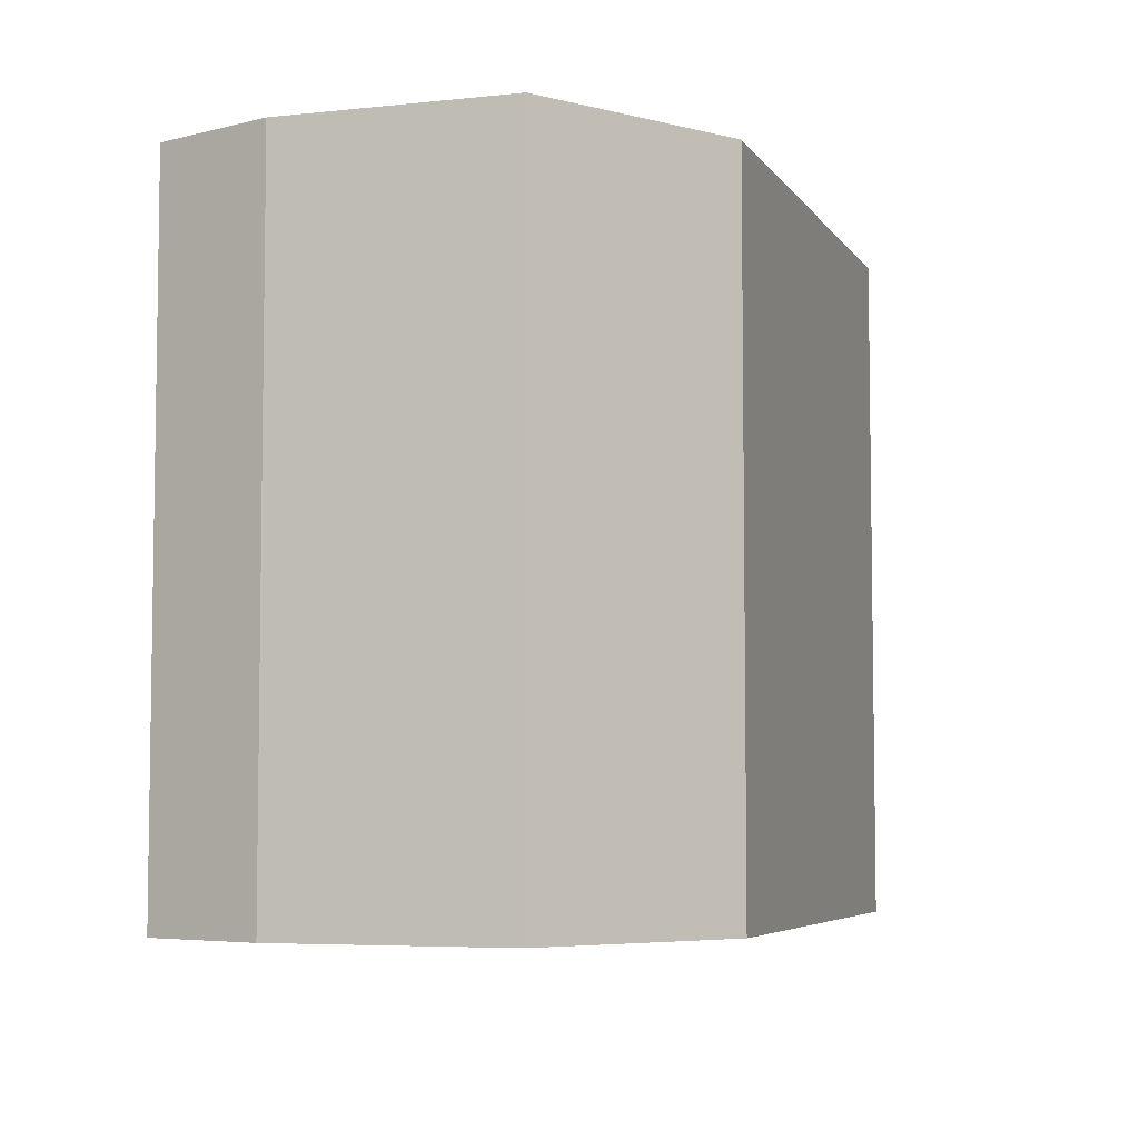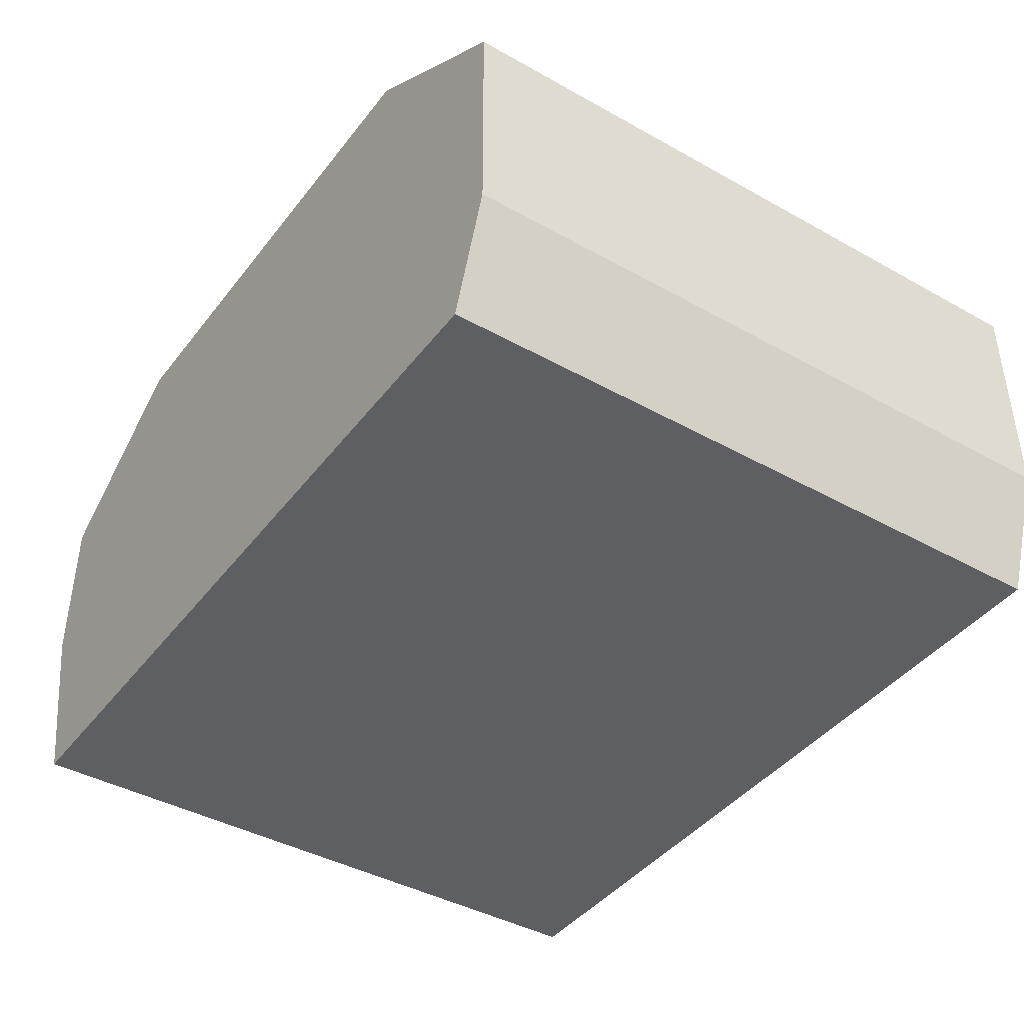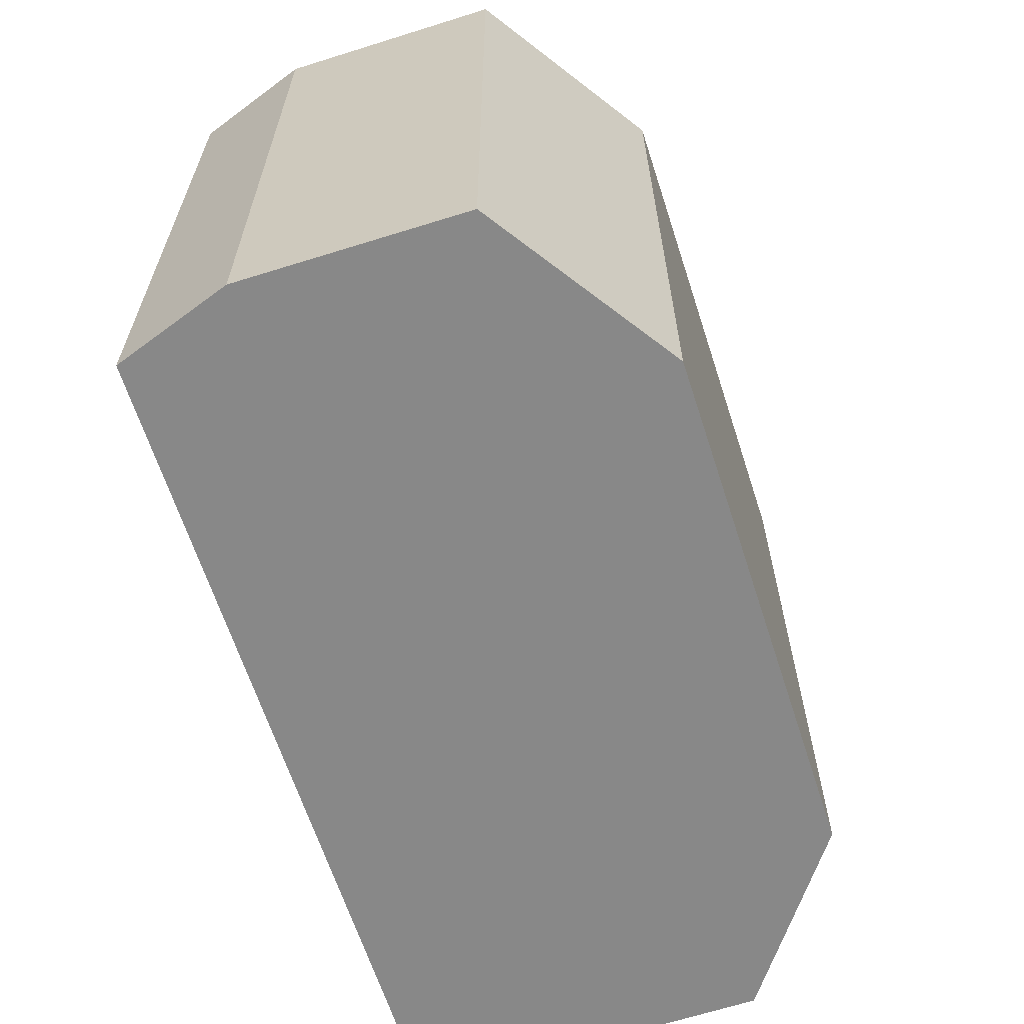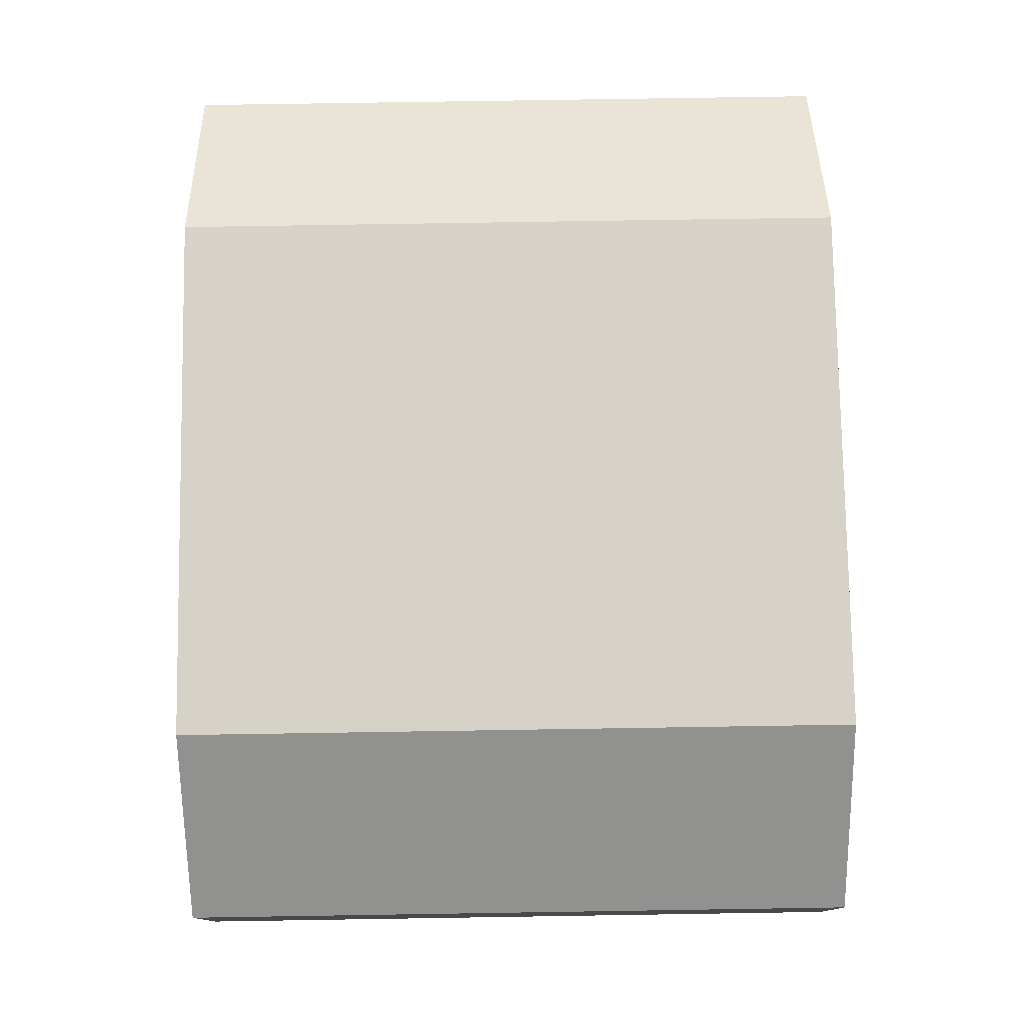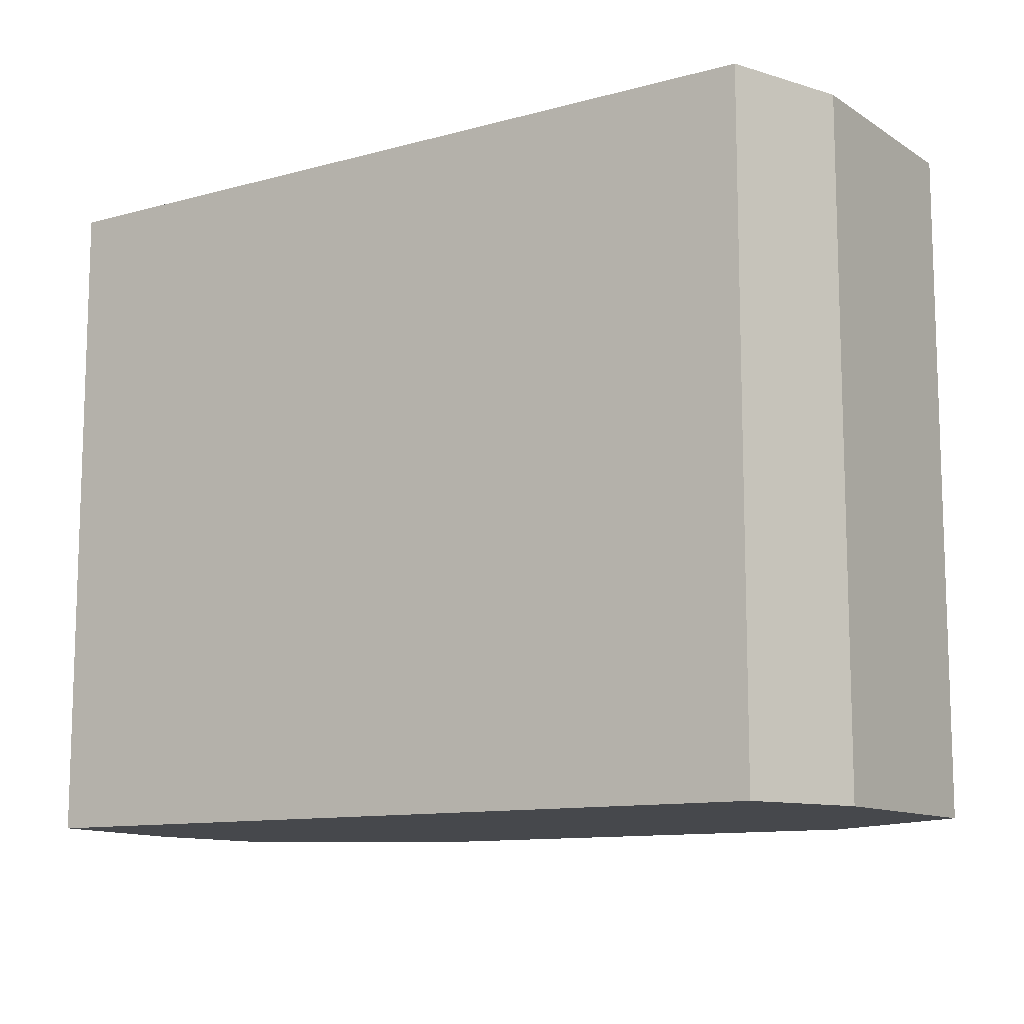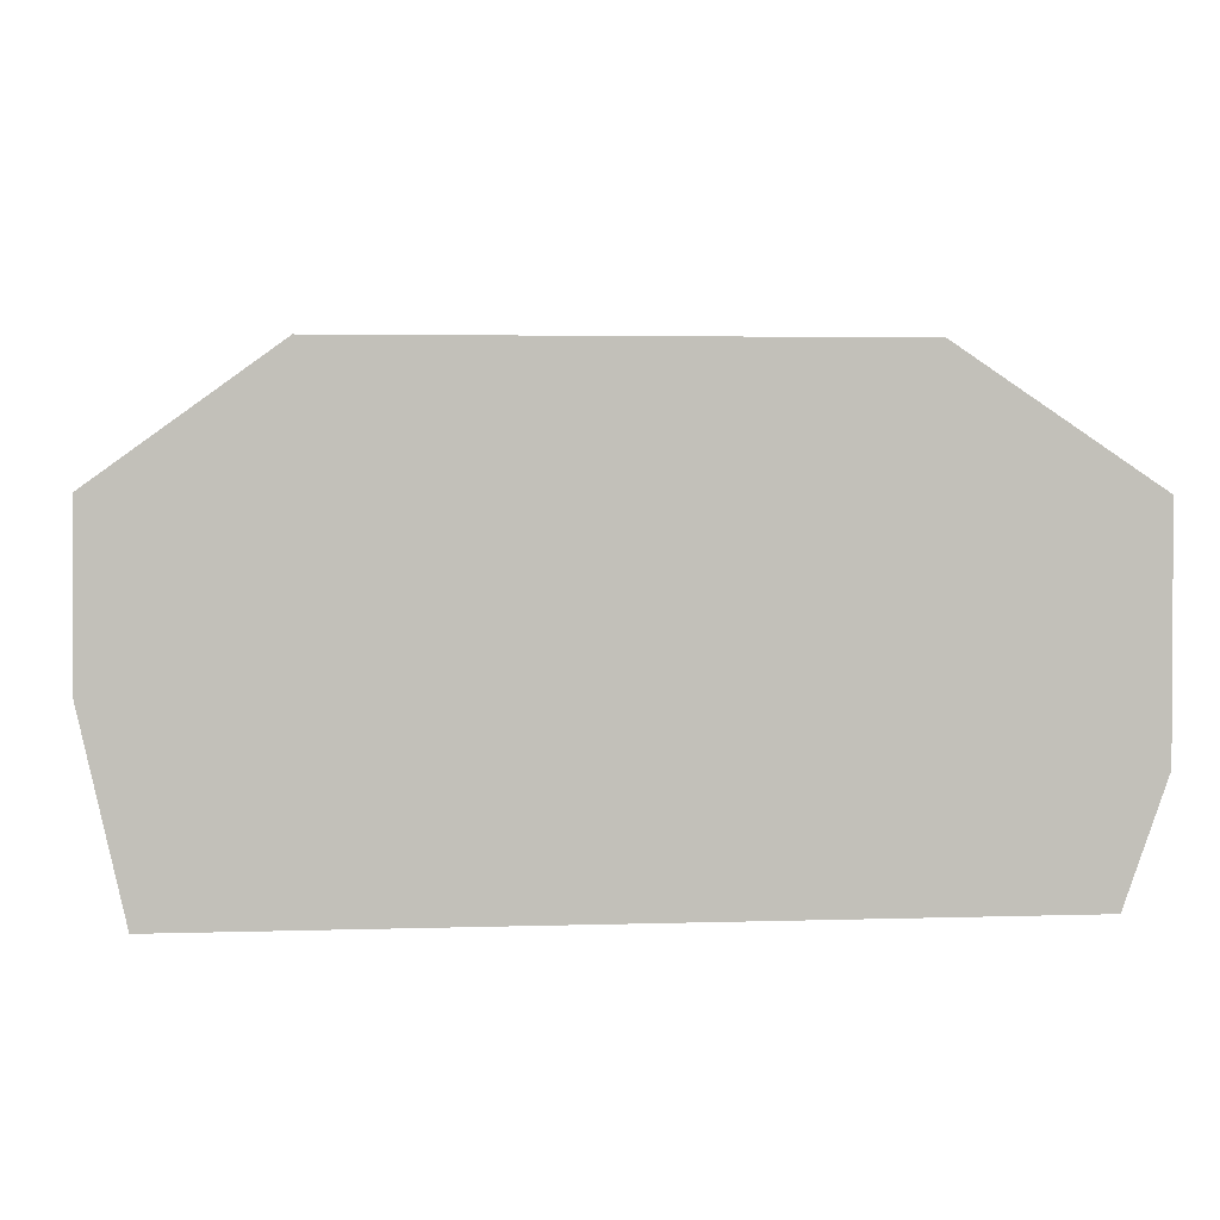
<metadata>
{"format":"obj","ext":"obj","renderer":"f3d","projection":"perspective","resolution":1024,"background":"white","views":[{"elev":-5.5,"azim":-71.5,"up":"+Y"},{"elev":-41.2,"azim":-124.2,"up":"+Z"},{"elev":-62.9,"azim":-72.1,"up":"+Y"},{"elev":78.4,"azim":89.1,"up":"+Z"},{"elev":-11.2,"azim":-145.6,"up":"+Y"},{"elev":3.4,"azim":177.5,"up":"+Z"}]}
</metadata>
<code>
o base_phy
v 0.2147 -0.1701 0.07797
v 0.1257 -0.1701 0.1419
v 0.1257 0.1701 0.1419
v 0.2147 0.1701 0.07797
v -0.1415 -0.1701 0.1411
v -0.2366 -0.1701 0.07659
v -0.2366 0.1701 0.07659
v -0.1415 0.1701 0.1411
v -0.2374 -0.1701 -0.0379
v -0.2167 -0.1701 -0.09825
v -0.2167 0.1701 -0.09825
v -0.2374 0.1701 -0.0379
v 0.1942 -0.1701 -0.1032
v 0.2159 -0.1701 -0.006001
v 0.2159 0.1701 -0.006001
v 0.1942 0.1701 -0.1032
f 10 14 2
f 16 12 8
f 2 4 3
f 14 4 1
f 8 6 5
f 8 2 3
f 10 12 11
f 12 6 7
f 16 14 13
f 16 10 11
f 2 5 6
f 6 9 10
f 10 13 14
f 14 1 2
f 2 6 10
f 8 3 4
f 4 15 16
f 16 11 12
f 12 7 8
f 8 4 16
f 2 1 4
f 14 15 4
f 8 7 6
f 8 5 2
f 10 9 12
f 12 9 6
f 16 15 14
f 16 13 10

</code>
